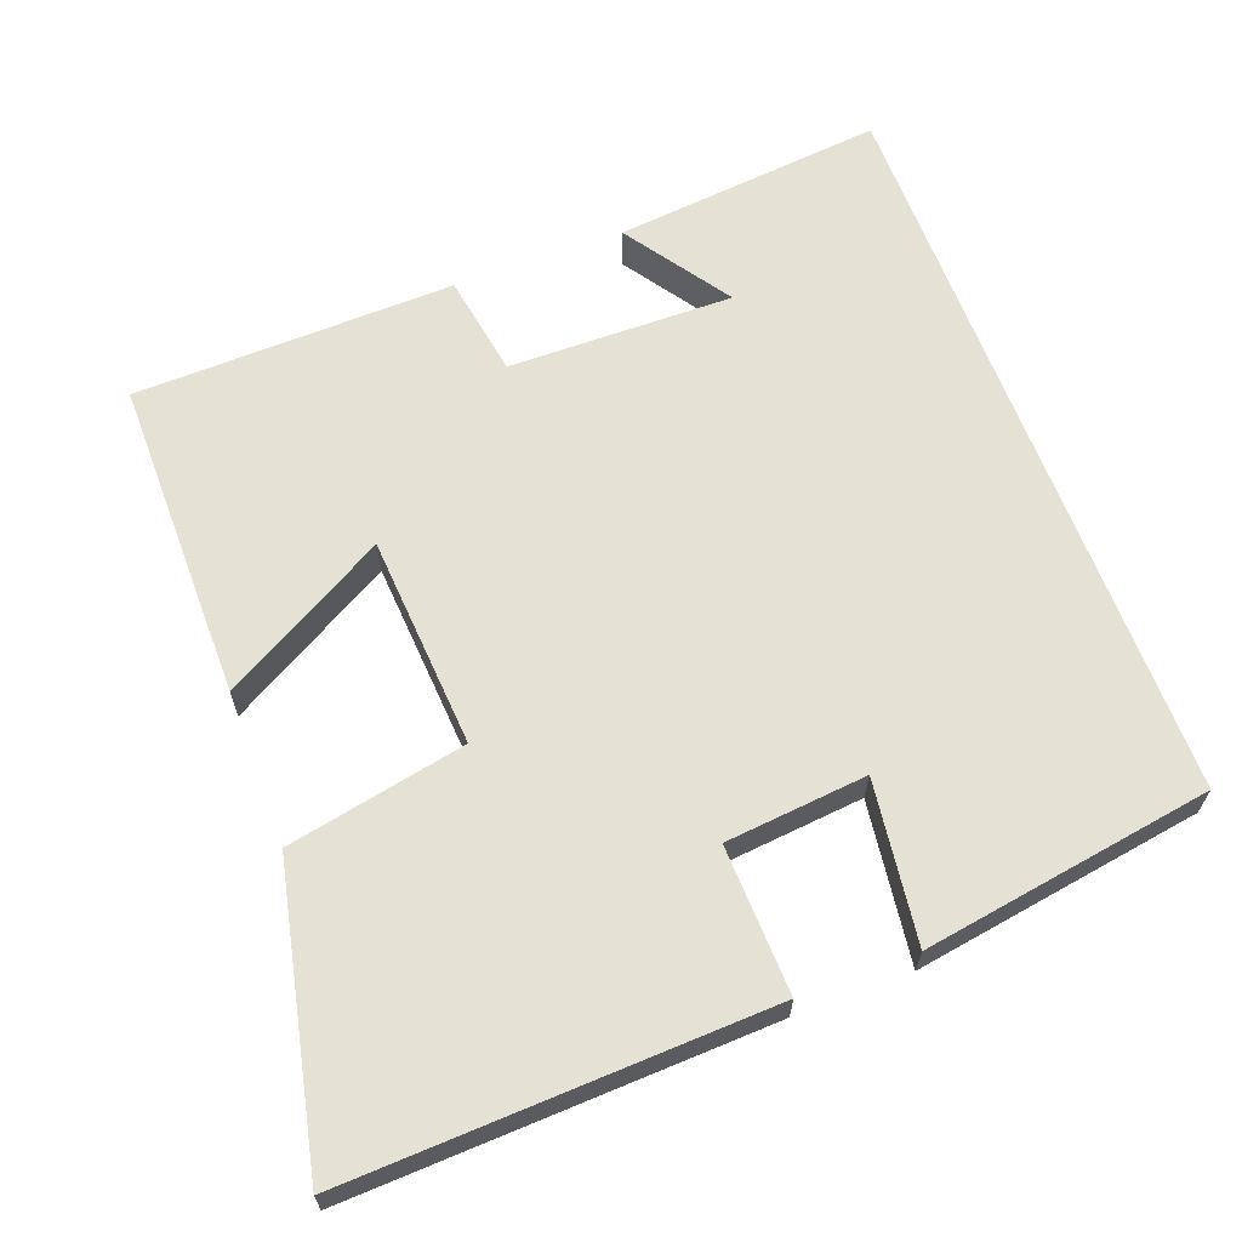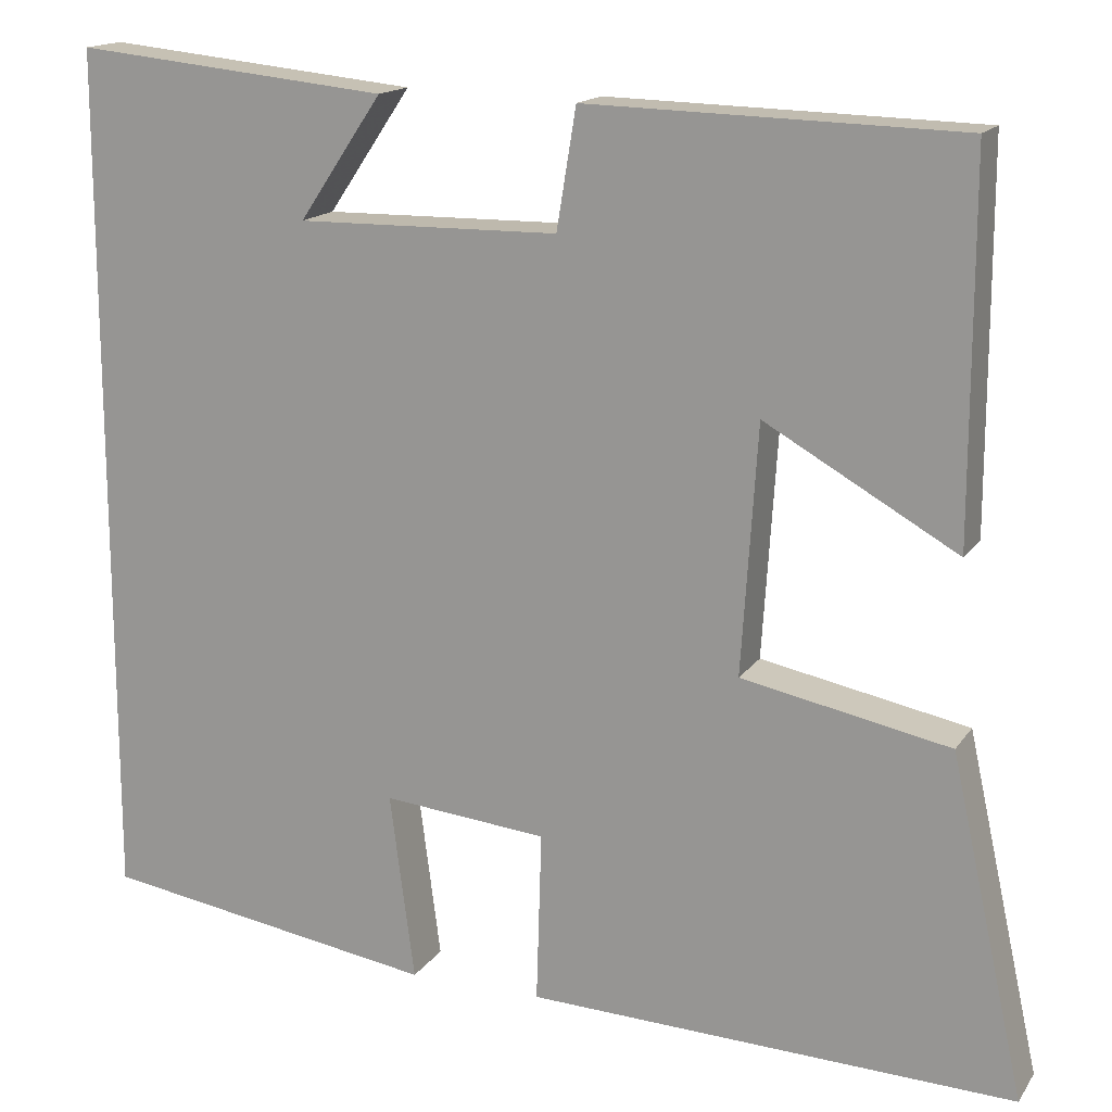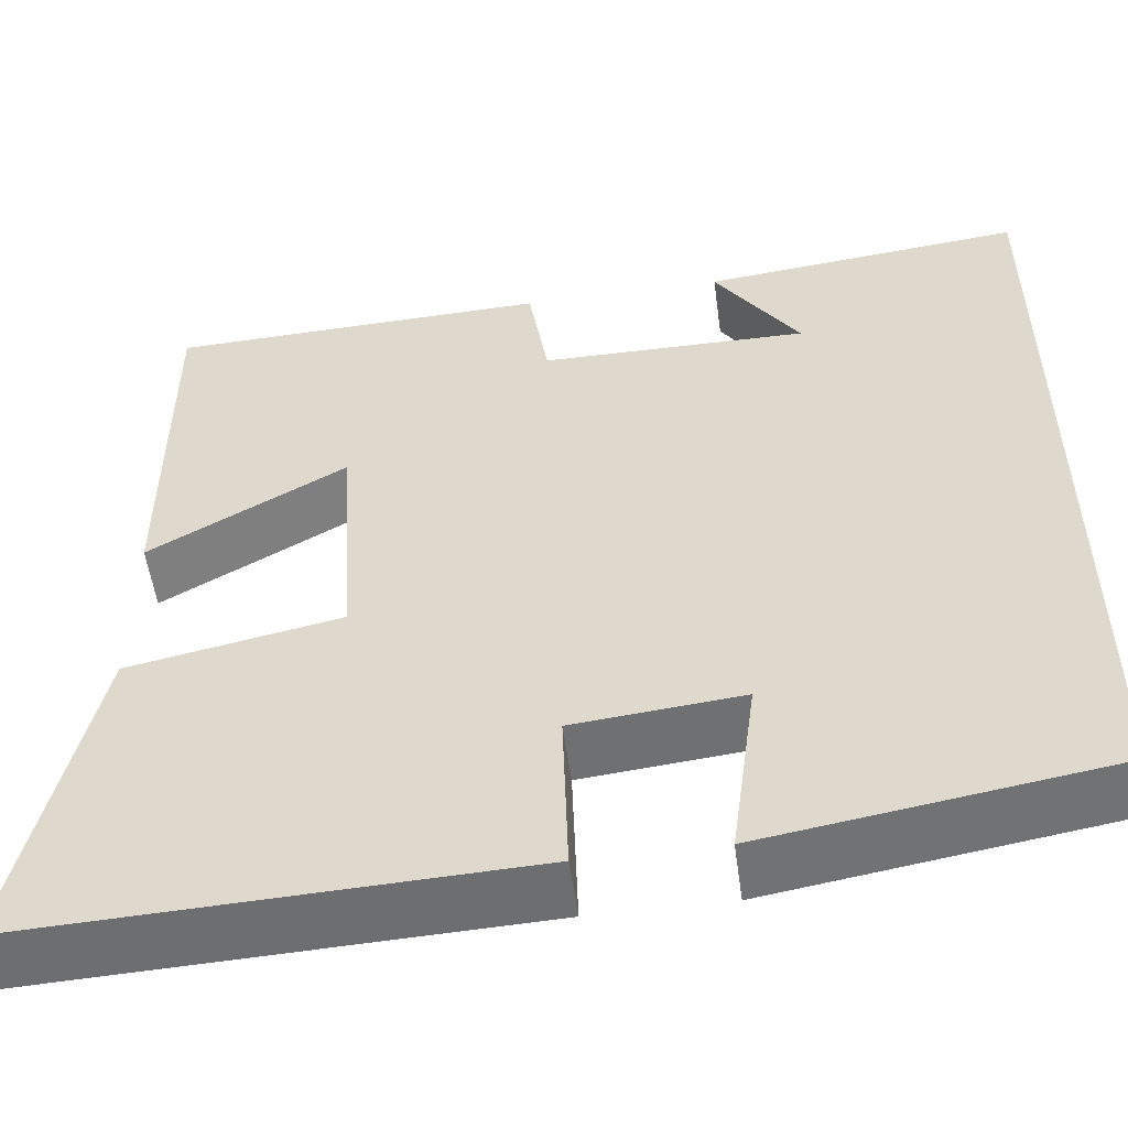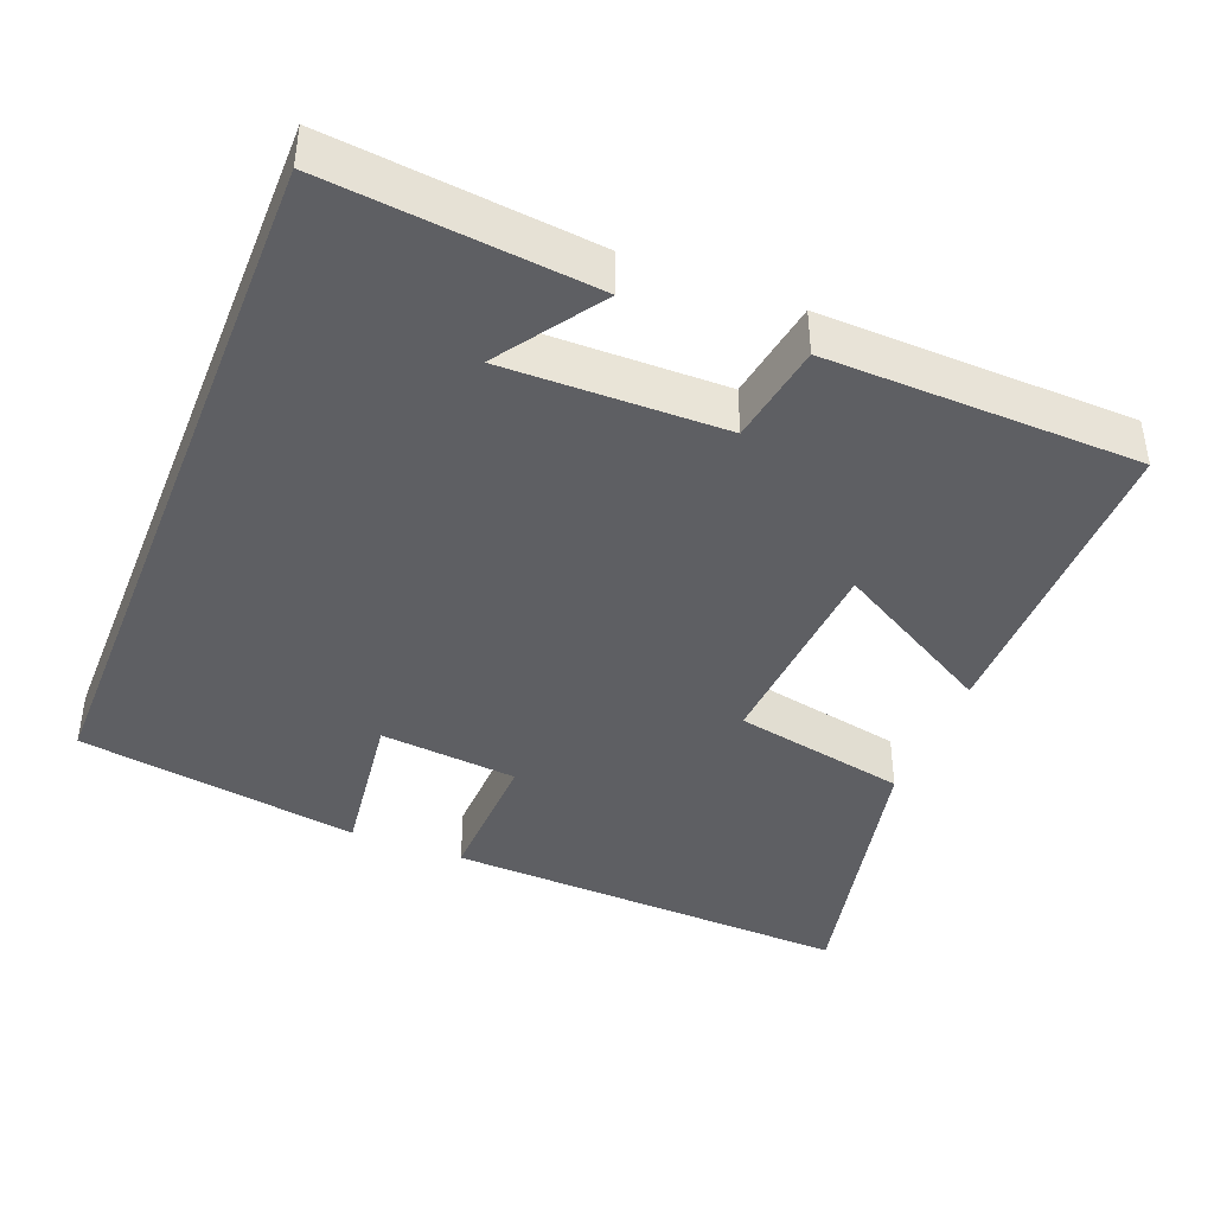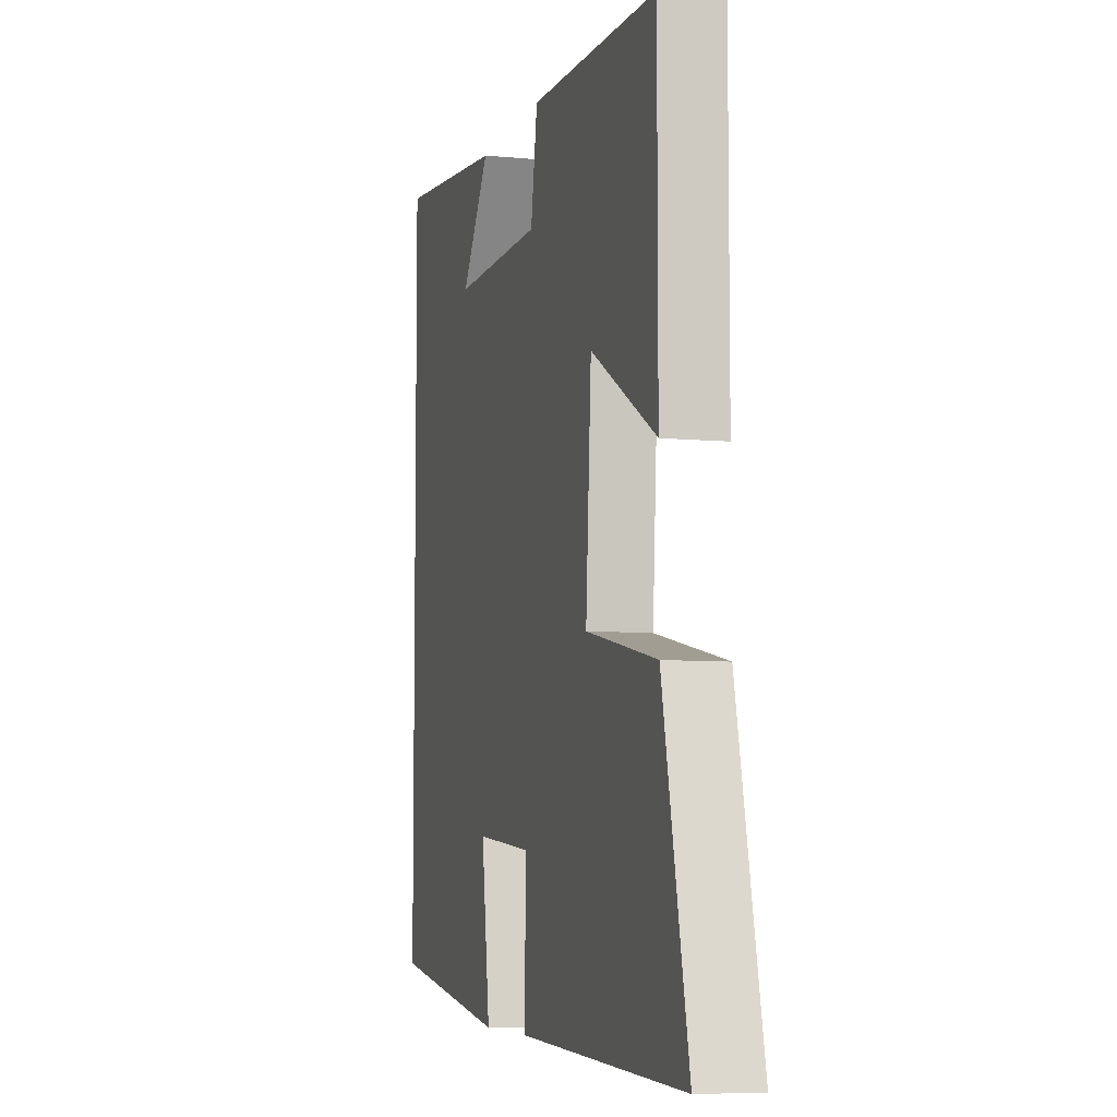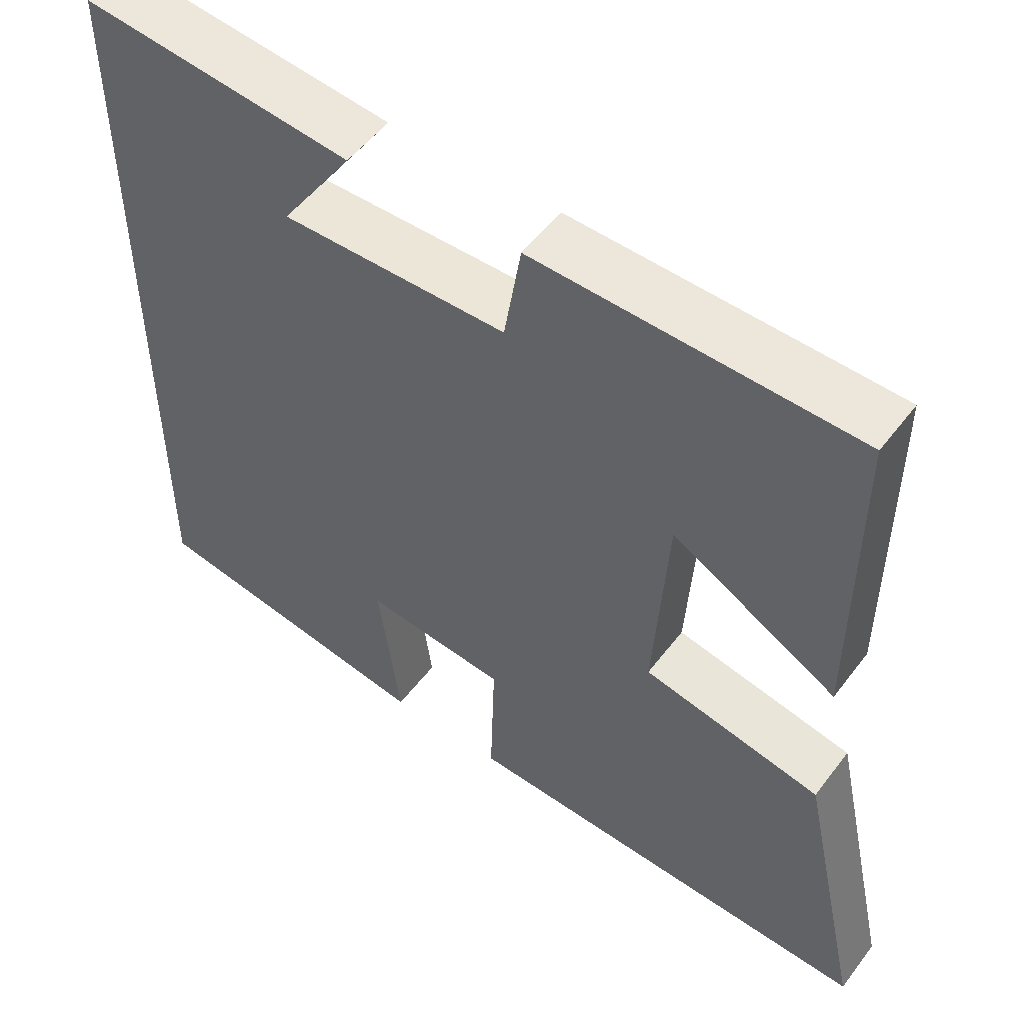
<metadata>
{"format":"obj","ext":"obj","renderer":"f3d","projection":"perspective","resolution":1024,"background":"white","views":[{"elev":64.1,"azim":159.4,"up":"+Y"},{"elev":15.8,"azim":22.7,"up":"+Z"},{"elev":-53.8,"azim":-172.3,"up":"+Z"},{"elev":-41.5,"azim":-21.7,"up":"+Y"},{"elev":-6.8,"azim":74.1,"up":"+Z"},{"elev":52.3,"azim":36.1,"up":"+Z"}]}
</metadata>
<code>
v 0.584 0.07 -0.521
v 0.033 0.07 -0.5
v 0.039 0.07 -0.306
v -0.147 0.07 -0.288
v -0.119 0.07 -0.5
v -0.5 0.07 -0.44
v -0.5 0.07 0.536
v -0.145 0.07 0.5
v -0.239 0.07 0.361
v 0.057 0.07 0.365
v 0.079 0.07 0.5
v 0.5 0.07 0.489
v 0.5 0.07 0.065
v 0.283 0.07 0.188
v 0.265 0.07 -0.092
v 0.5 0.07 -0.139
v 0.584 0 -0.521
v 0.033 0 -0.5
v 0.039 0 -0.306
v -0.147 0 -0.288
v -0.119 0 -0.5
v -0.5 0 -0.44
v -0.5 0 0.536
v -0.145 0 0.5
v -0.239 0 0.361
v 0.057 0 0.365
v 0.079 0 0.5
v 0.5 0 0.489
v 0.5 0 0.065
v 0.283 0 0.188
v 0.265 0 -0.092
v 0.5 0 -0.139
f 15 16 1 2
f 14 15 2 3
f 11 12 13 14
f 10 11 14 3
f 9 10 3 4
f 7 8 9
f 6 7 9
f 4 5 6 9
f 18 17 32 31
f 19 18 31 30
f 30 29 28 27
f 19 30 27 26
f 20 19 26 25
f 25 24 23
f 25 23 22
f 25 22 21 20
f 1 17 18 2
f 2 18 19 3
f 3 19 20 4
f 4 20 21 5
f 5 21 22 6
f 6 22 23 7
f 7 23 24 8
f 8 24 25 9
f 9 25 26 10
f 10 26 27 11
f 11 27 28 12
f 12 28 29 13
f 13 29 30 14
f 14 30 31 15
f 15 31 32 16
f 16 32 17 1

</code>
